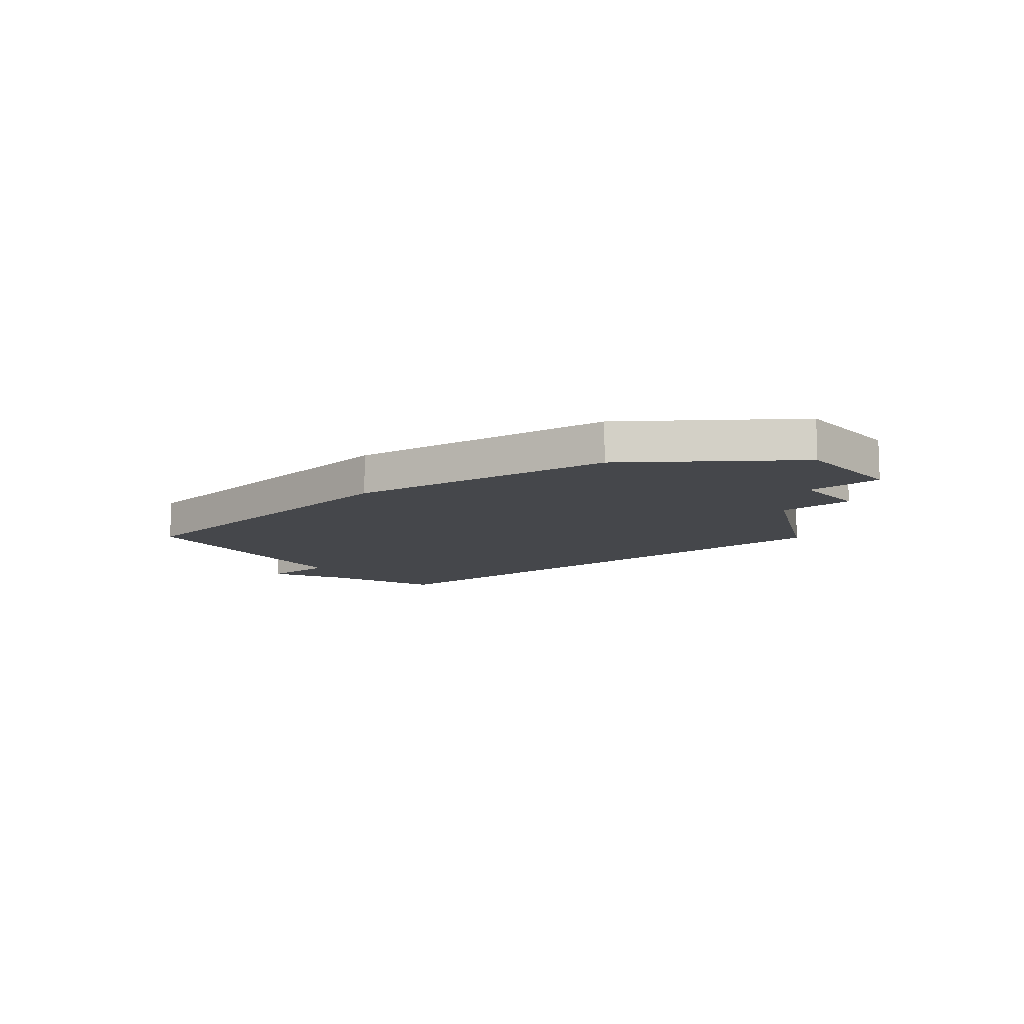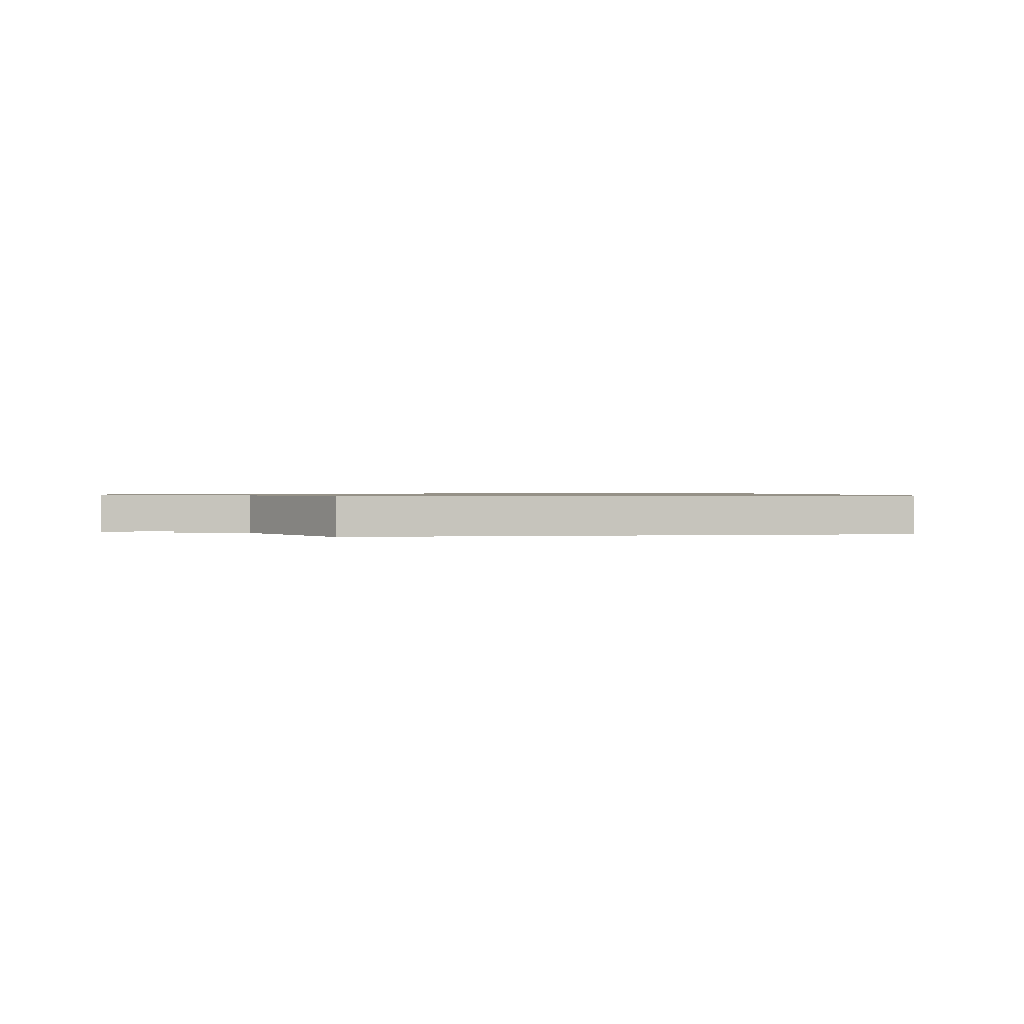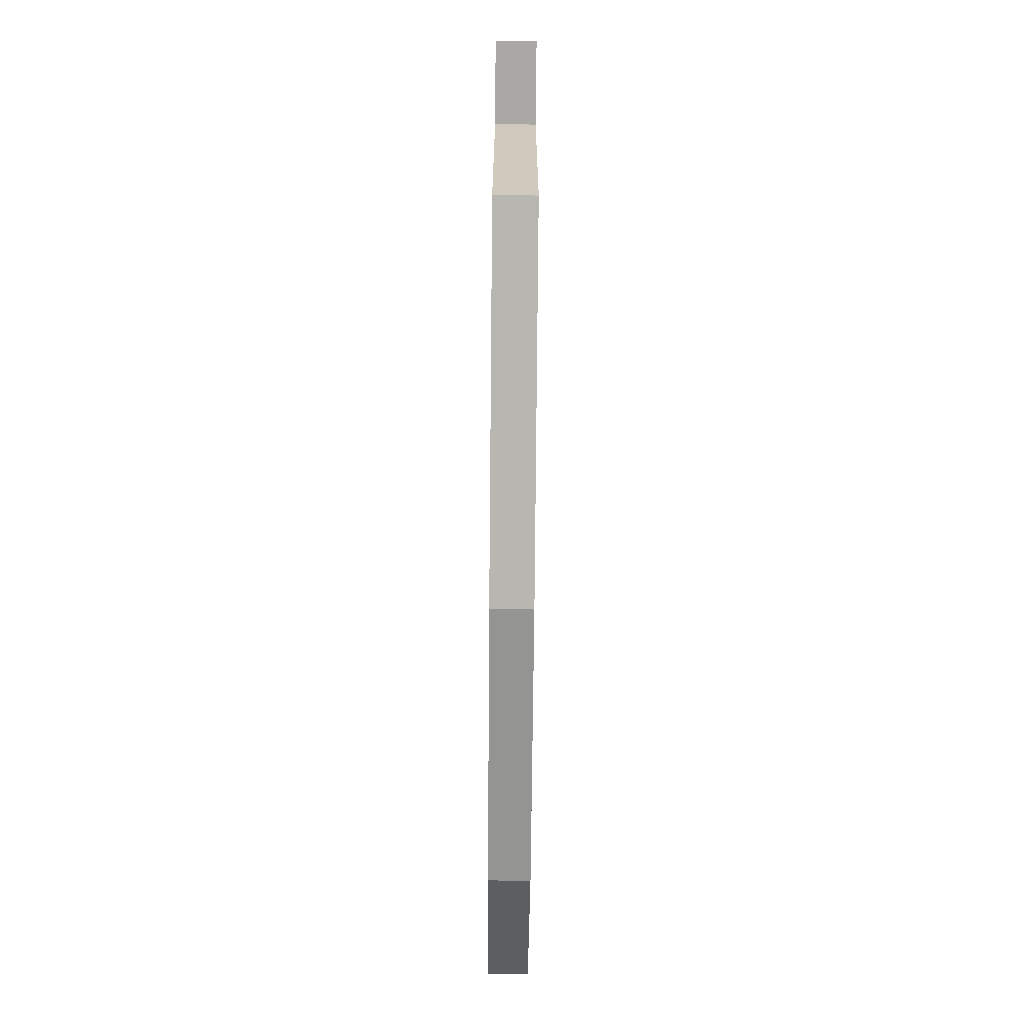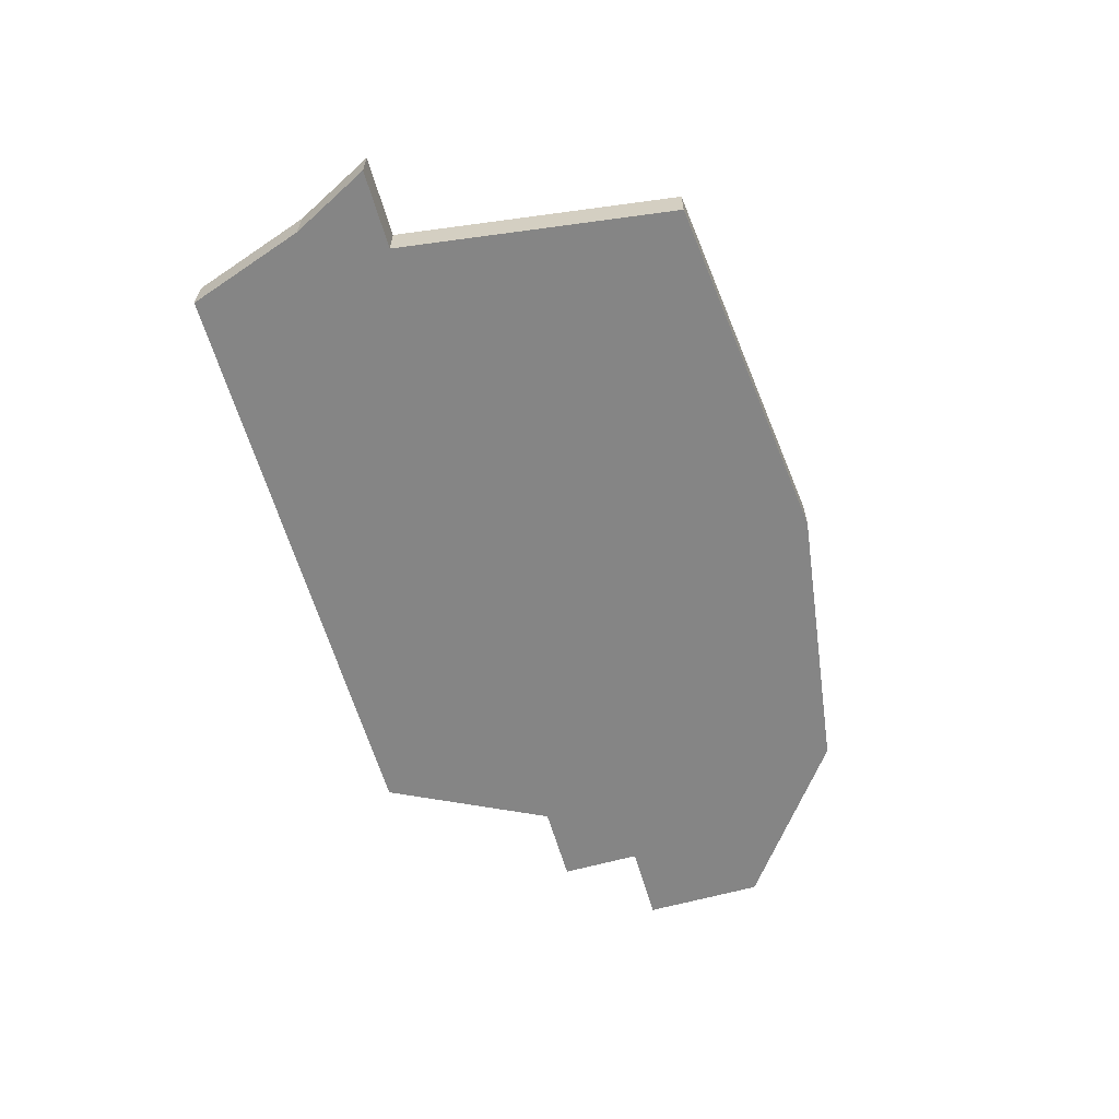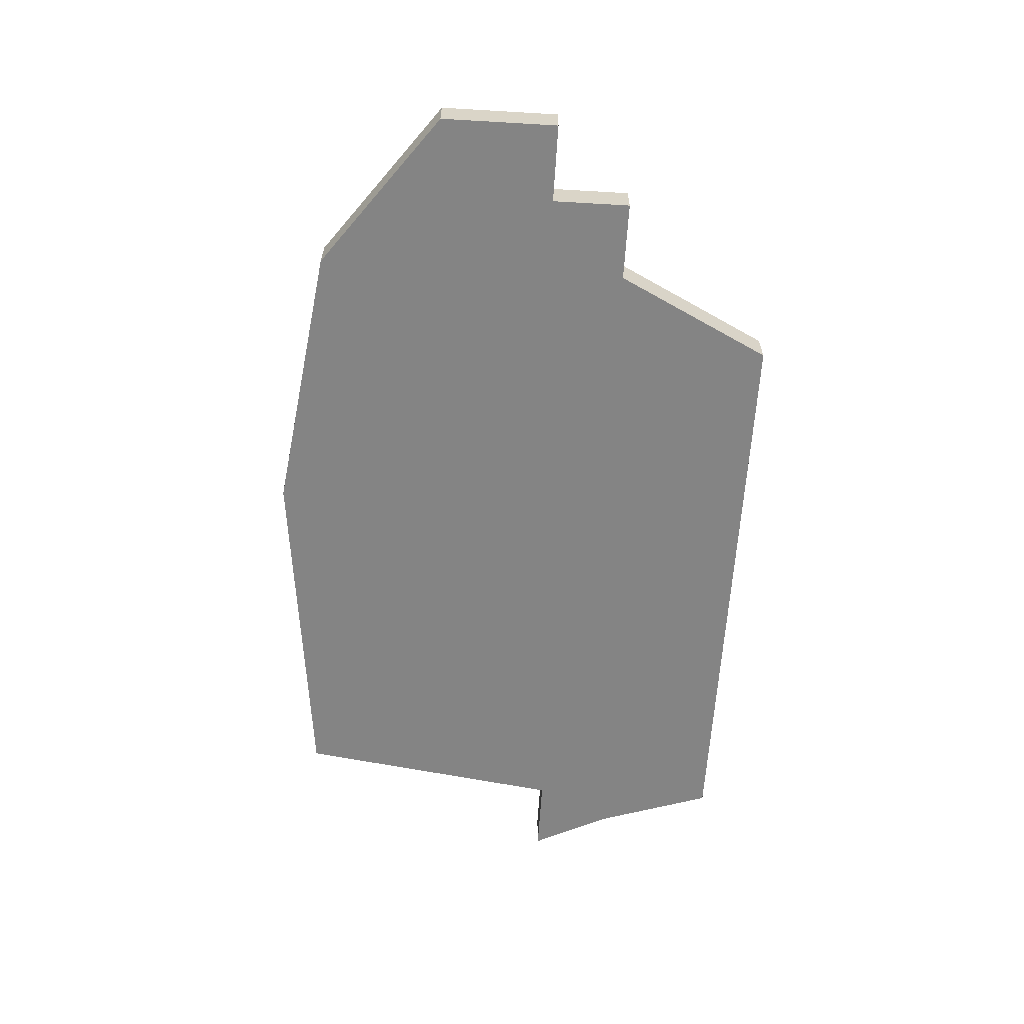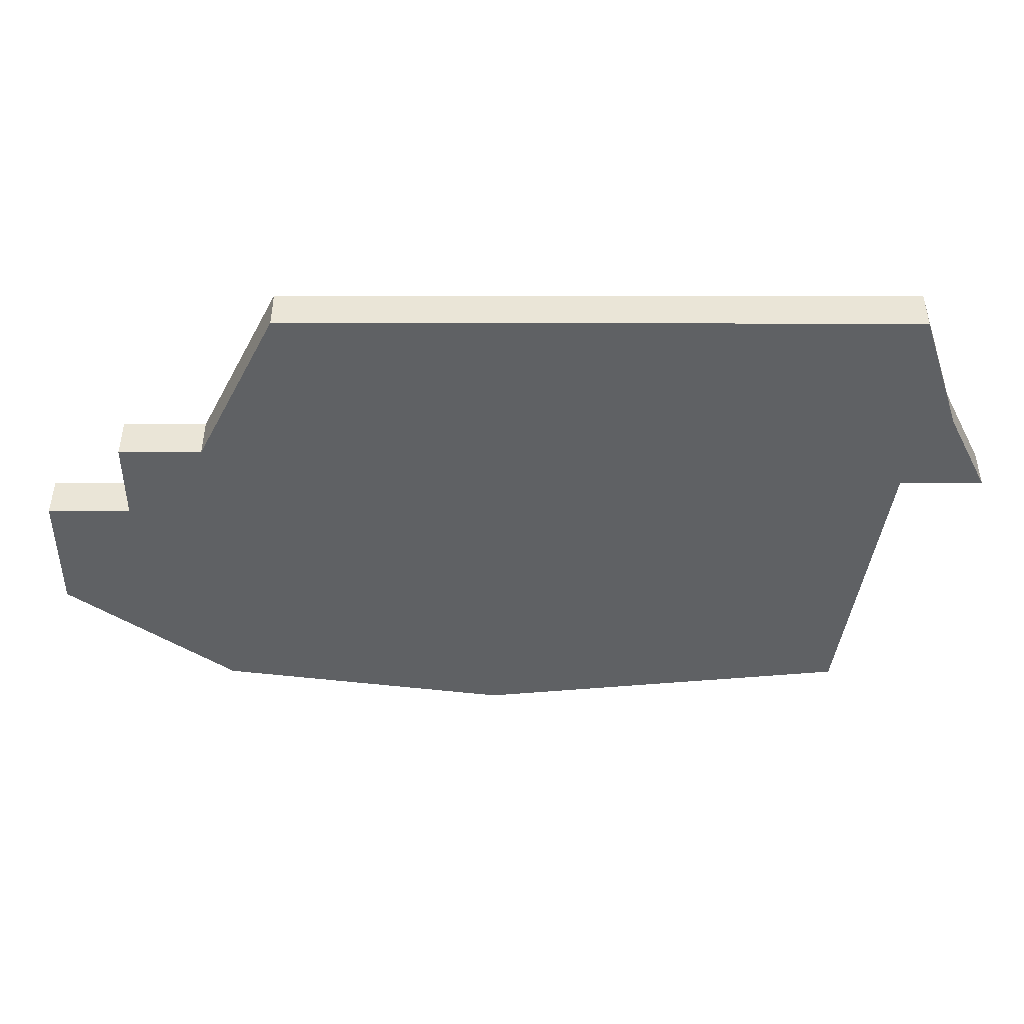
<metadata>
{"format":"obj","ext":"obj","renderer":"f3d","projection":"perspective","resolution":1024,"background":"white","views":[{"elev":-10.6,"azim":40.1,"up":"+Z"},{"elev":0.9,"azim":170.4,"up":"+Z"},{"elev":-75.1,"azim":-90.5,"up":"+Y"},{"elev":-61.7,"azim":-74.0,"up":"+Z"},{"elev":-61.4,"azim":86.6,"up":"+Z"},{"elev":44.4,"azim":-179.9,"up":"+Y"}]}
</metadata>
<code>
v 3956 -1077 0
v 3955 -1079 0
v 3957 -1079 0
v 3958 -1086 0
v 3967 -1087 0
v 3974 -1086 0
v 3978 -1083 0
v 3978 -1080 0
v 3976 -1080 0
v 3976 -1078 0
v 3974 -1078 0
v 3972 -1074 0
v 3957 -1074 0
v 3956 -1077 1
v 3955 -1079 1
v 3957 -1079 1
v 3958 -1086 1
v 3967 -1087 1
v 3974 -1086 1
v 3978 -1083 1
v 3978 -1080 1
v 3976 -1080 1
v 3976 -1078 1
v 3974 -1078 1
v 3972 -1074 1
v 3957 -1074 1
f 3 2 1
f 5 4 3
f 7 6 5
f 9 8 7
f 11 10 9
f 13 12 11
f 3 1 13
f 7 5 3
f 11 9 7
f 3 13 11
f 11 7 3
f 14 15 16
f 16 17 18
f 18 19 20
f 20 21 22
f 22 23 24
f 24 25 26
f 26 14 16
f 16 18 20
f 20 22 24
f 24 26 16
f 16 20 24
f 15 14 2
f 2 14 1
f 16 15 3
f 3 15 2
f 17 16 4
f 4 16 3
f 18 17 5
f 5 17 4
f 19 18 6
f 6 18 5
f 20 19 7
f 7 19 6
f 21 20 8
f 8 20 7
f 22 21 9
f 9 21 8
f 23 22 10
f 10 22 9
f 24 23 11
f 11 23 10
f 25 24 12
f 12 24 11
f 14 26 1
f 1 26 13
f 26 25 13
f 13 25 12

</code>
